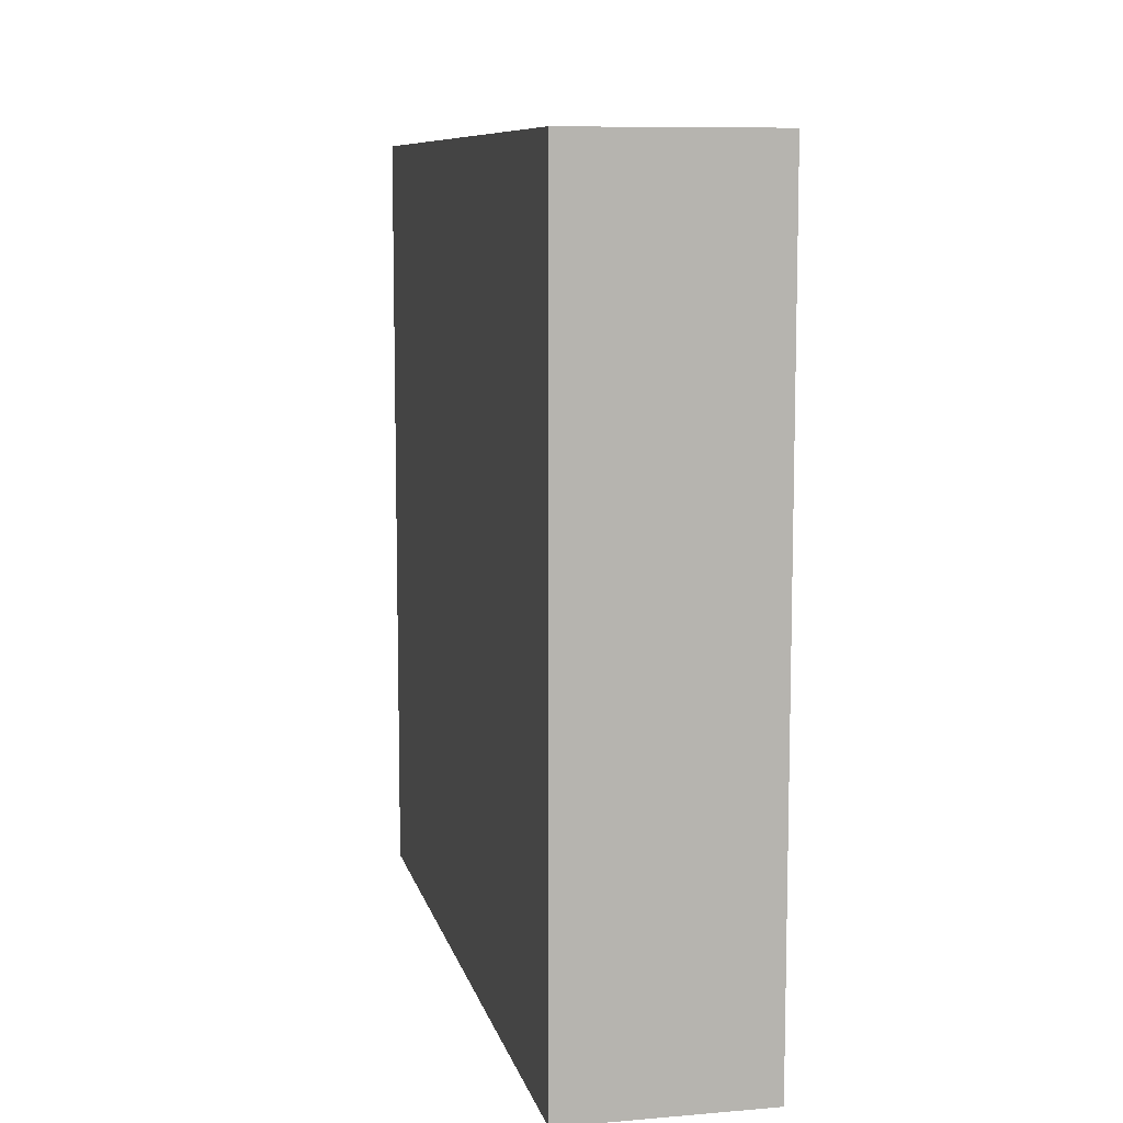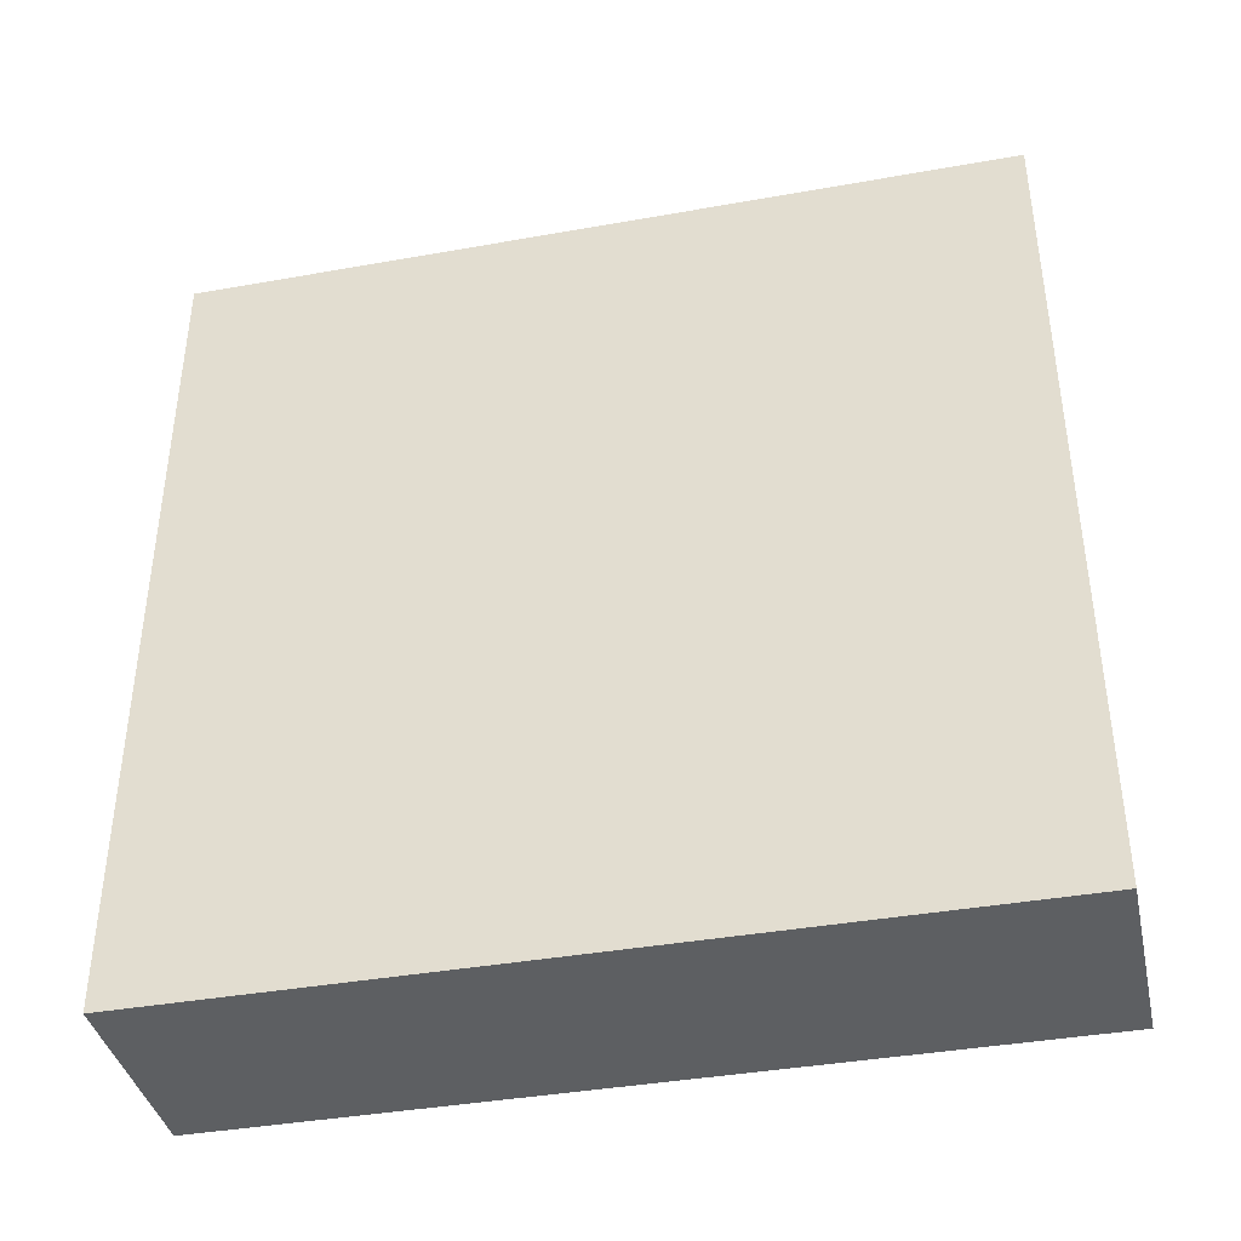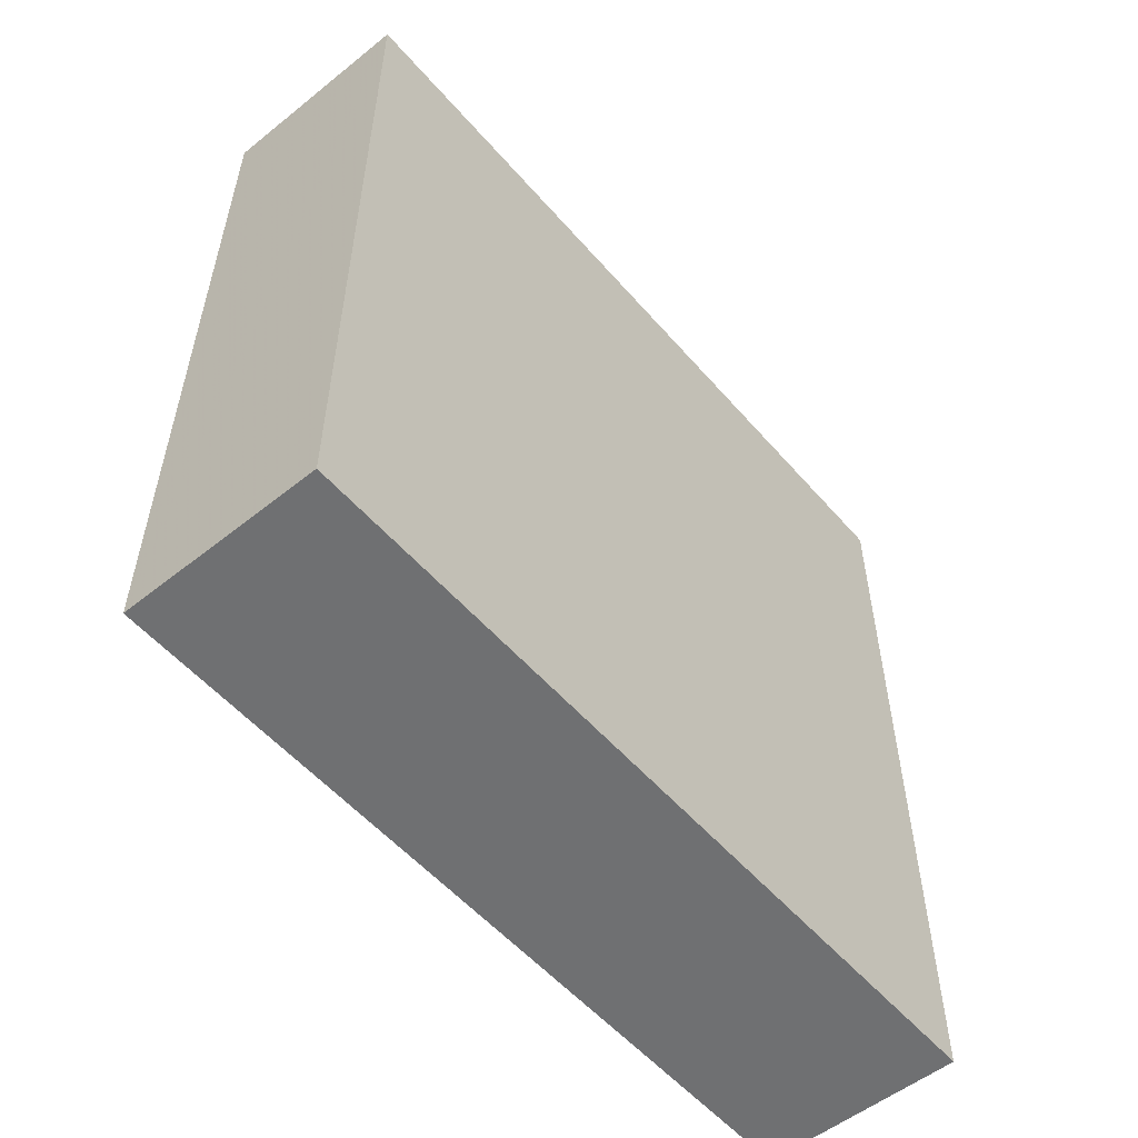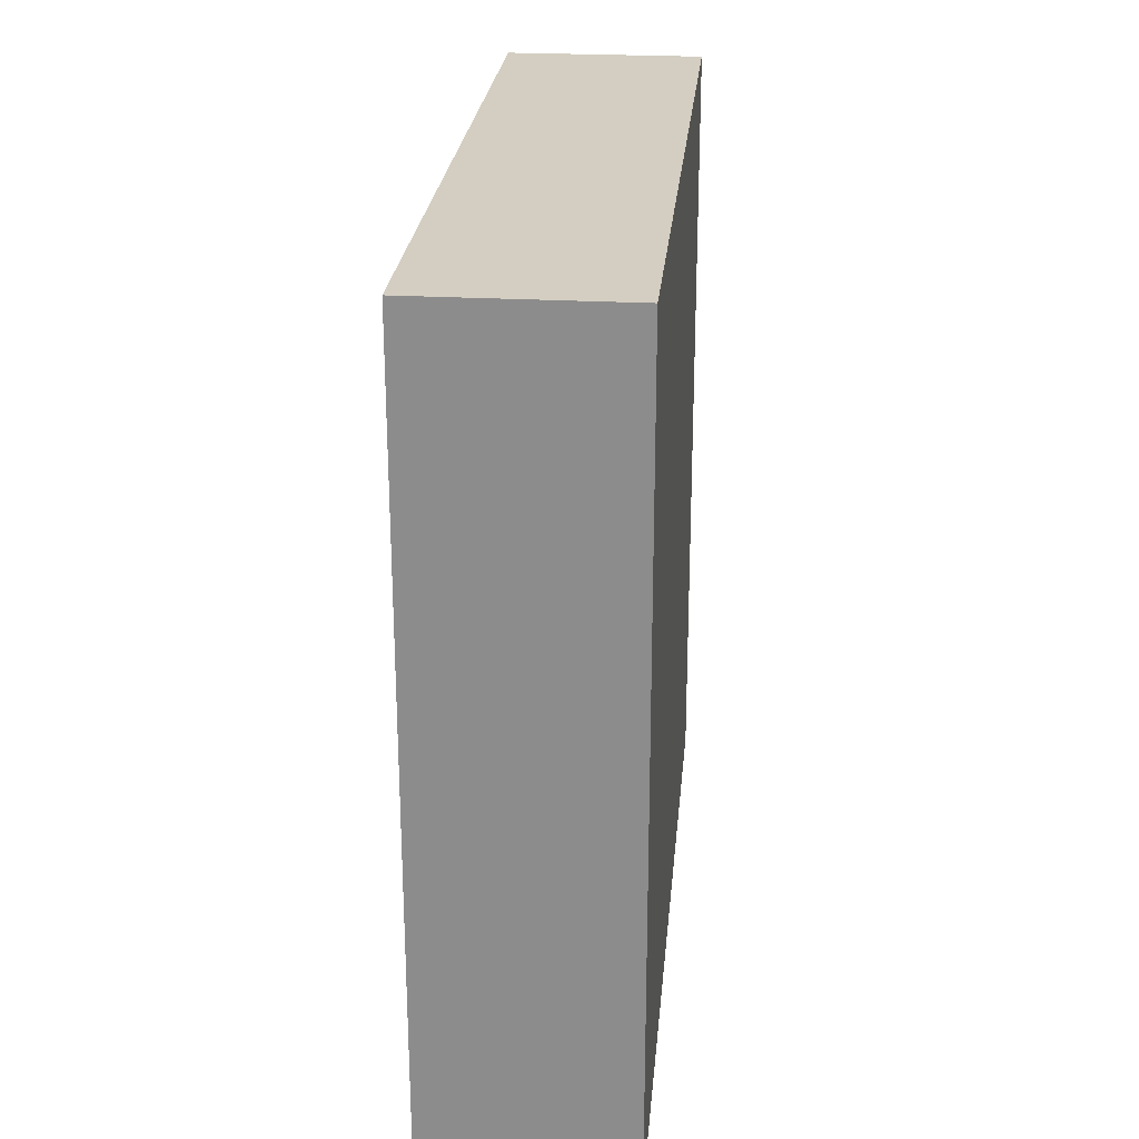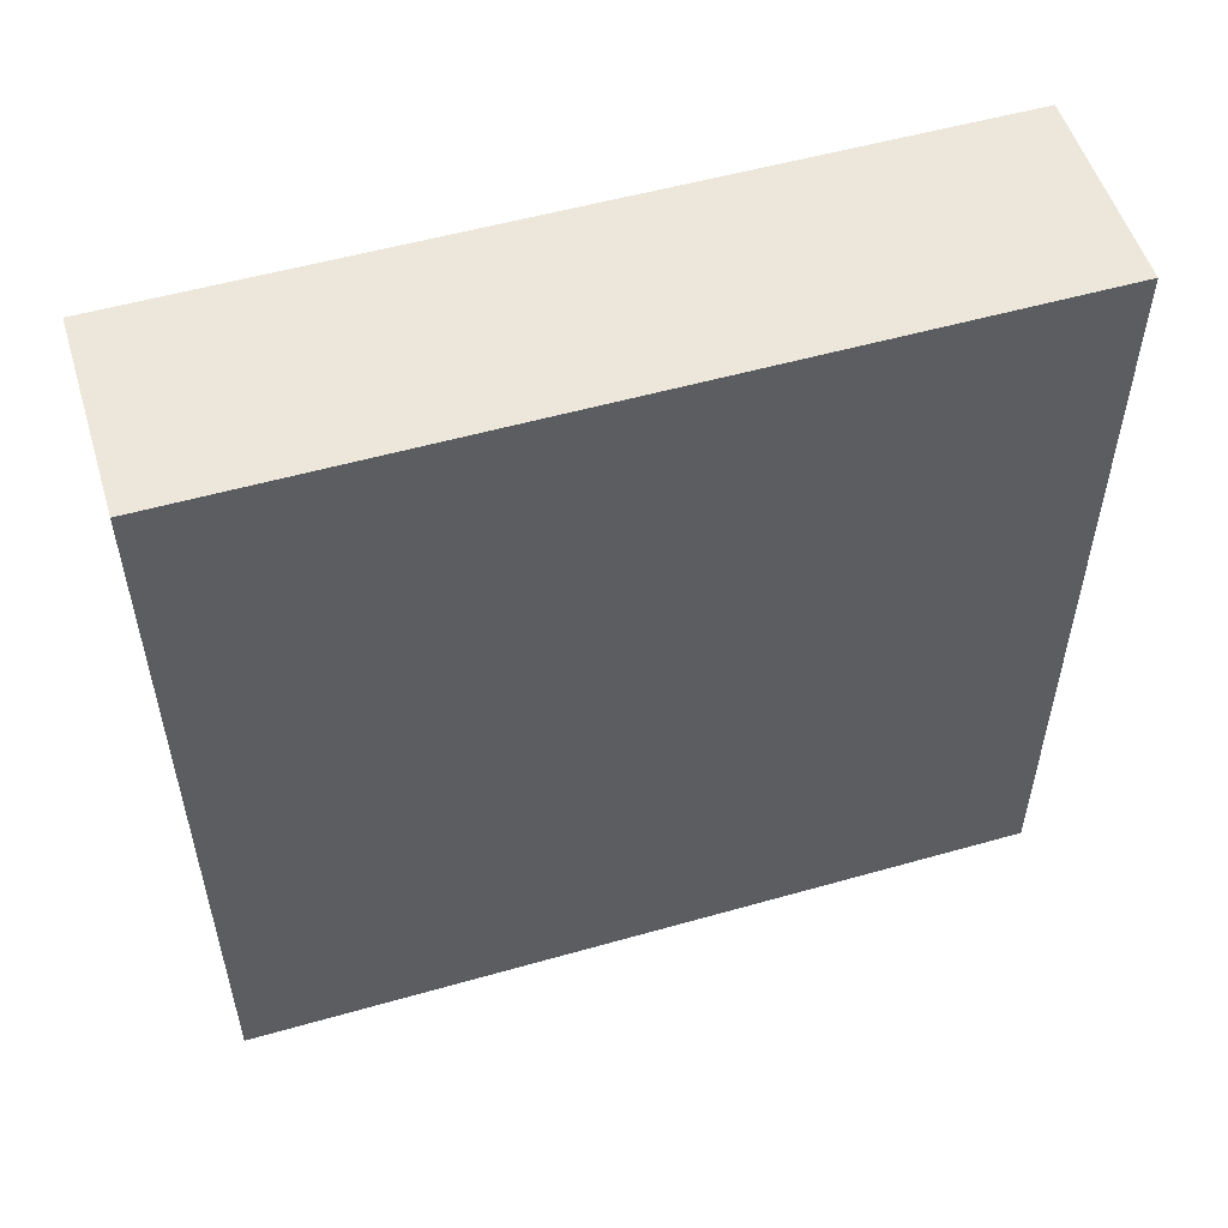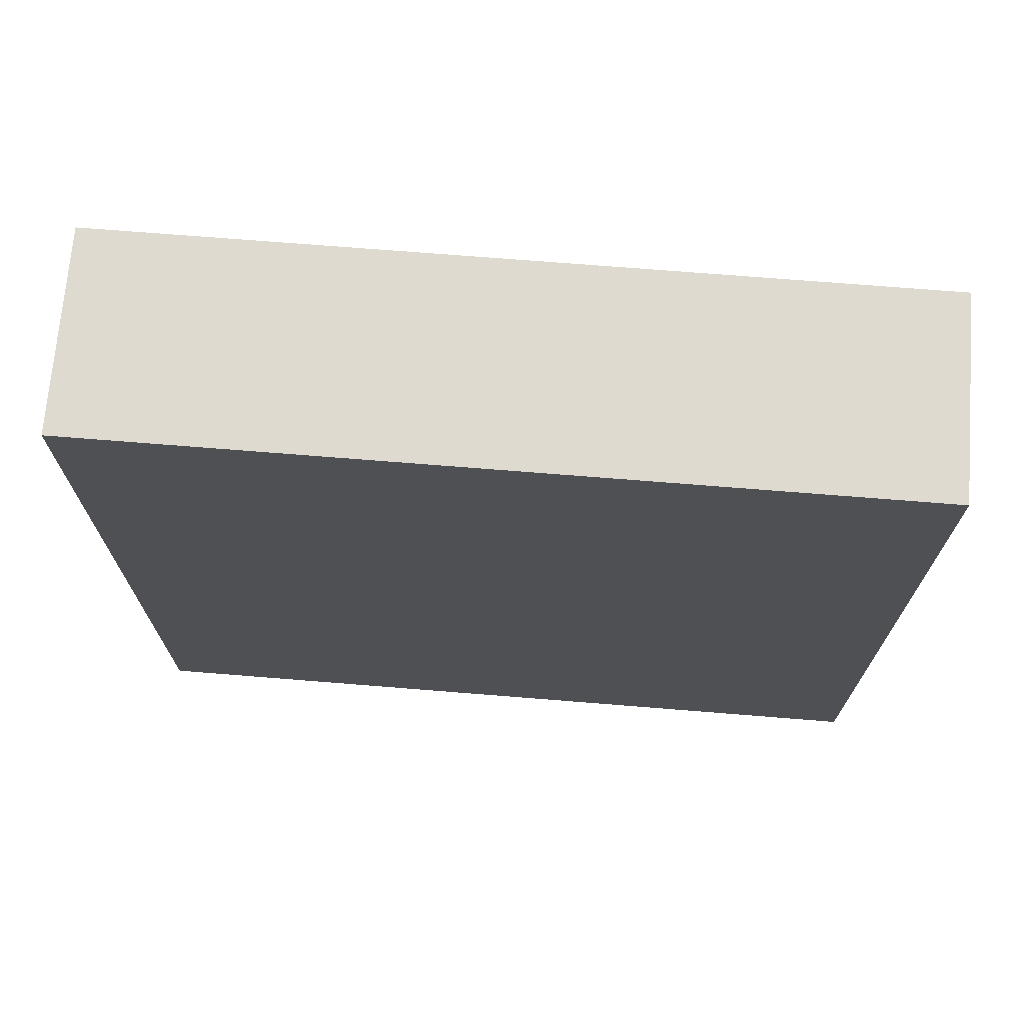
<metadata>
{"format":"obj","ext":"obj","renderer":"f3d","projection":"perspective","resolution":1024,"background":"white","views":[{"elev":9.1,"azim":167.4,"up":"+Z"},{"elev":-39.5,"azim":102.5,"up":"+Z"},{"elev":-54.8,"azim":40.1,"up":"+Y"},{"elev":24.9,"azim":5.2,"up":"+Y"},{"elev":53.5,"azim":73.1,"up":"+Z"},{"elev":71.0,"azim":-85.4,"up":"+Y"}]}
</metadata>
<code>
o RoadKillOut
v -0.5 -0 0
v -0.5 2e-06 -4
v 0.5 2e-06 -4
v 0.5 -0 0
v -0.5 4 3e-06
v 0.5 4 3e-06
v 0.5 4 -4
v -0.5 4 -4
f 1 2 3 4
f 5 6 7 8
f 1 4 6 5
f 4 3 7 6
f 3 2 8 7
f 2 1 5 8

</code>
